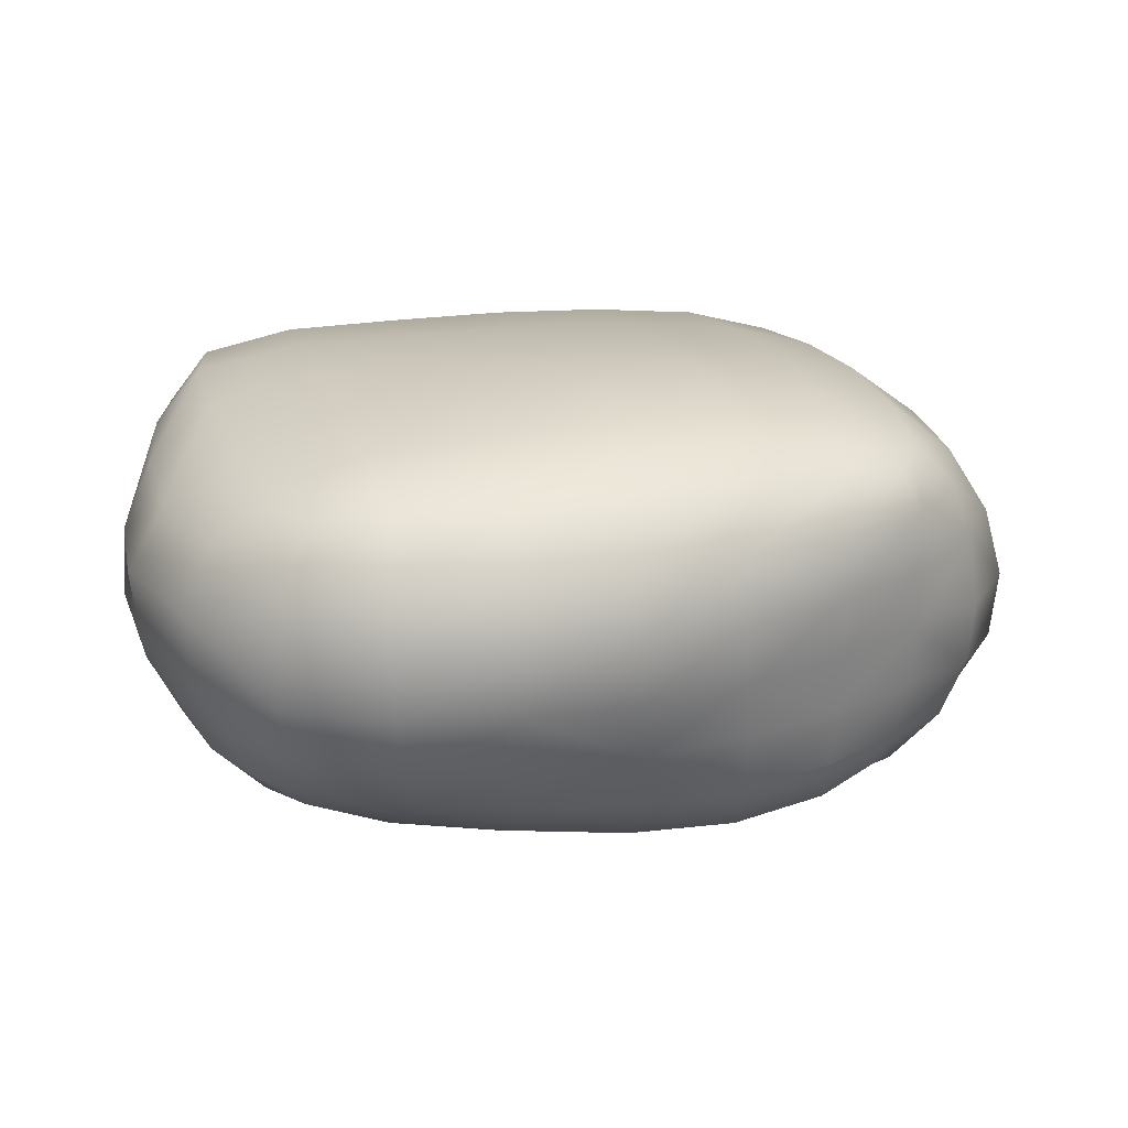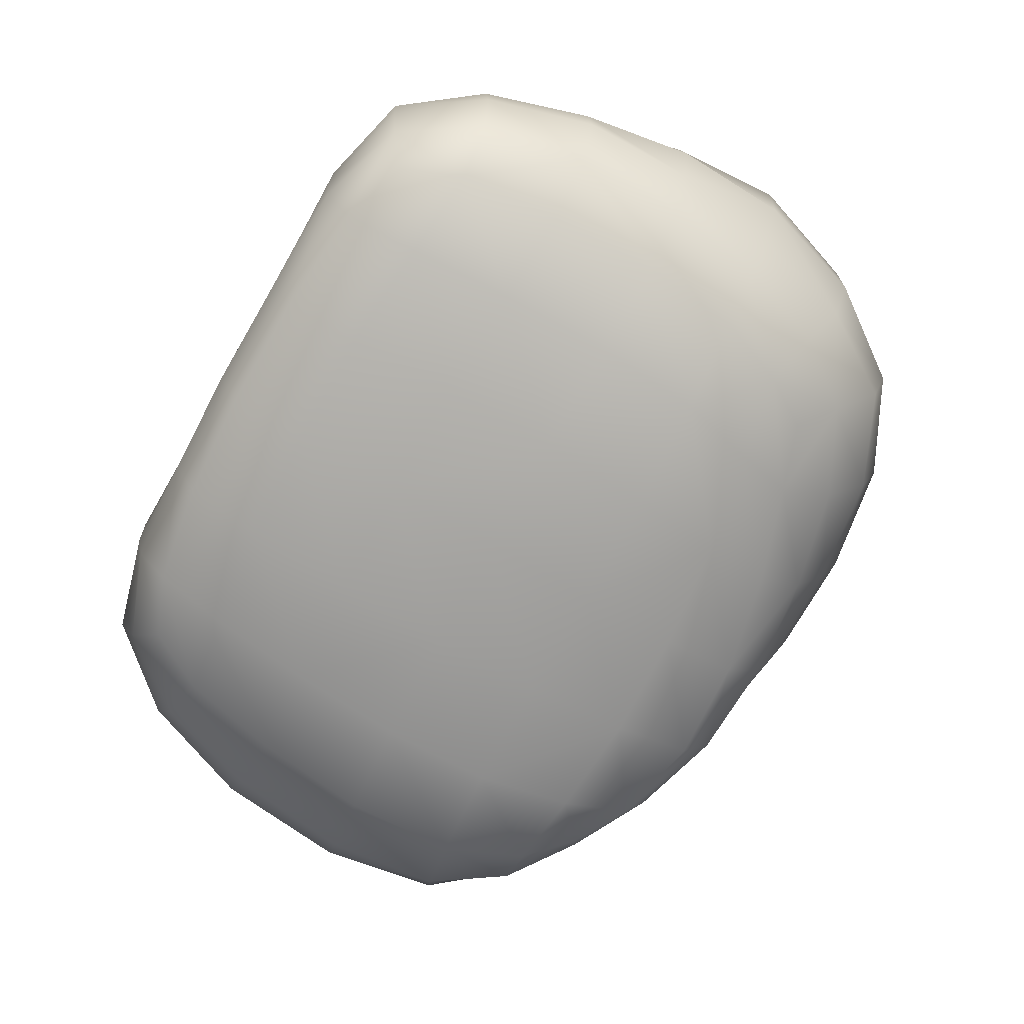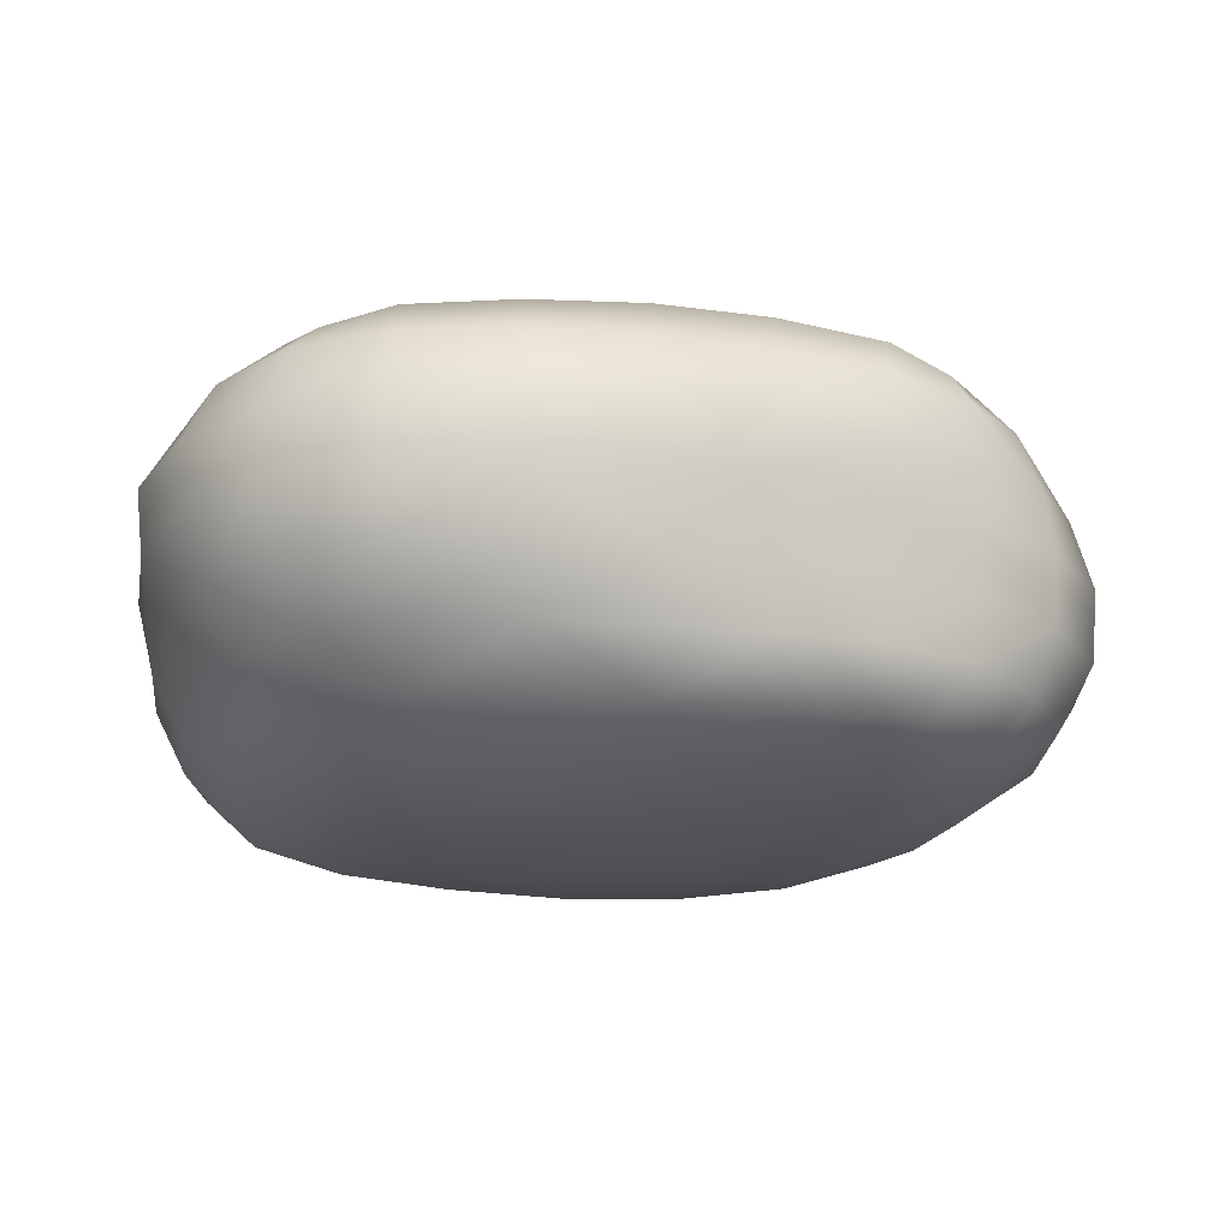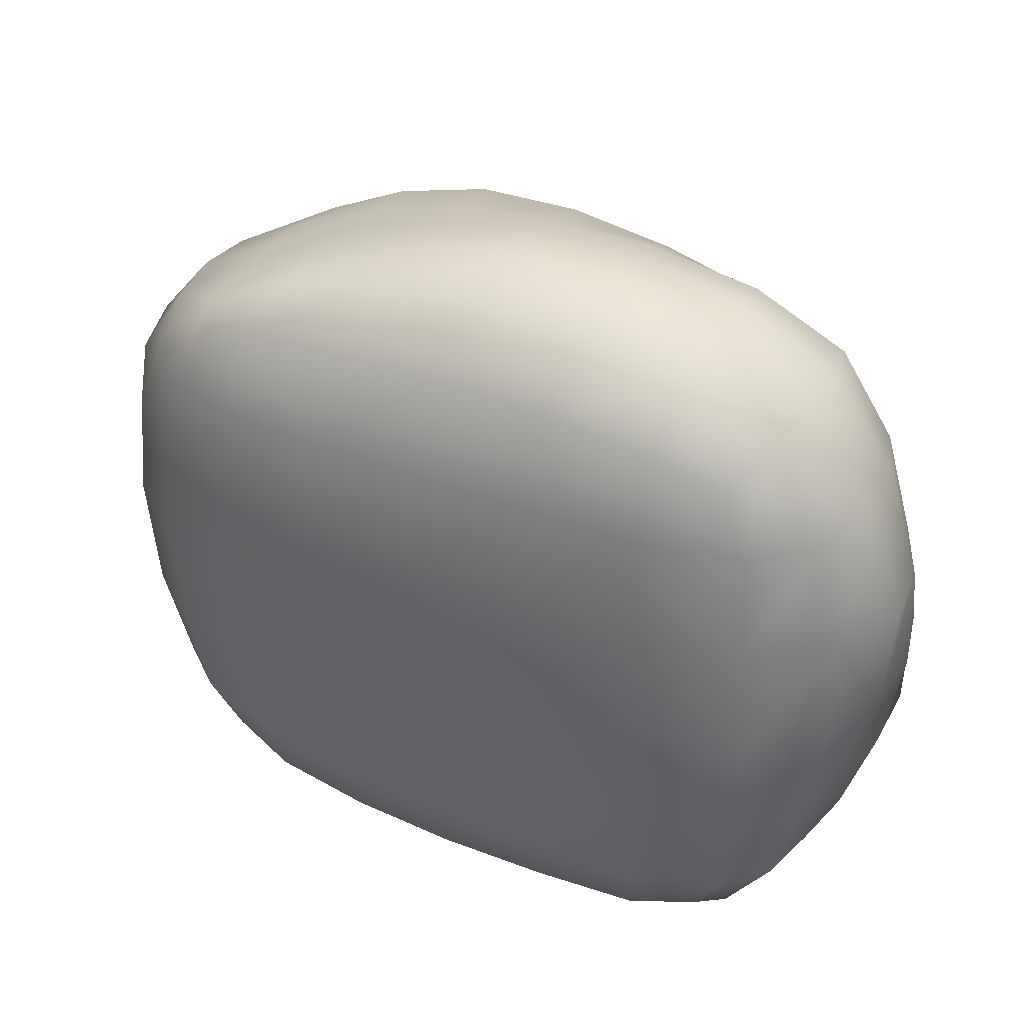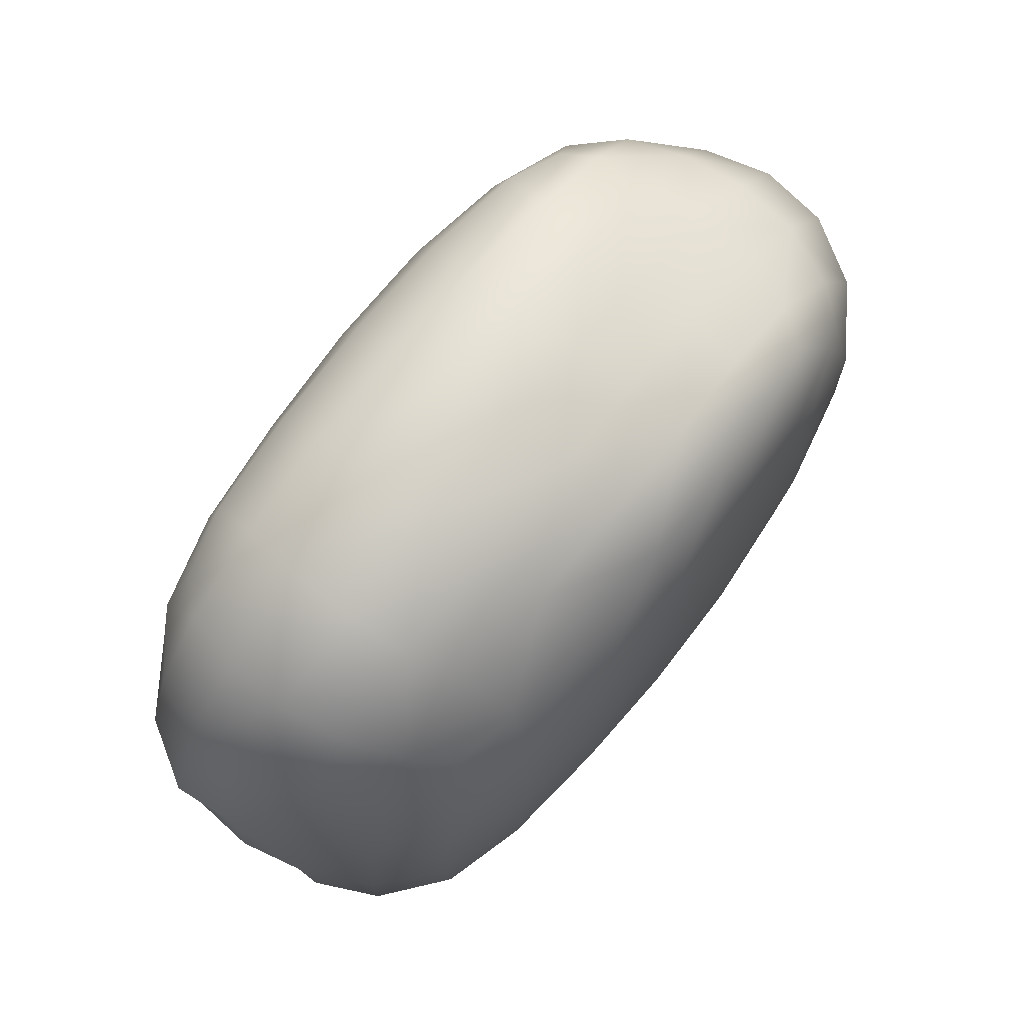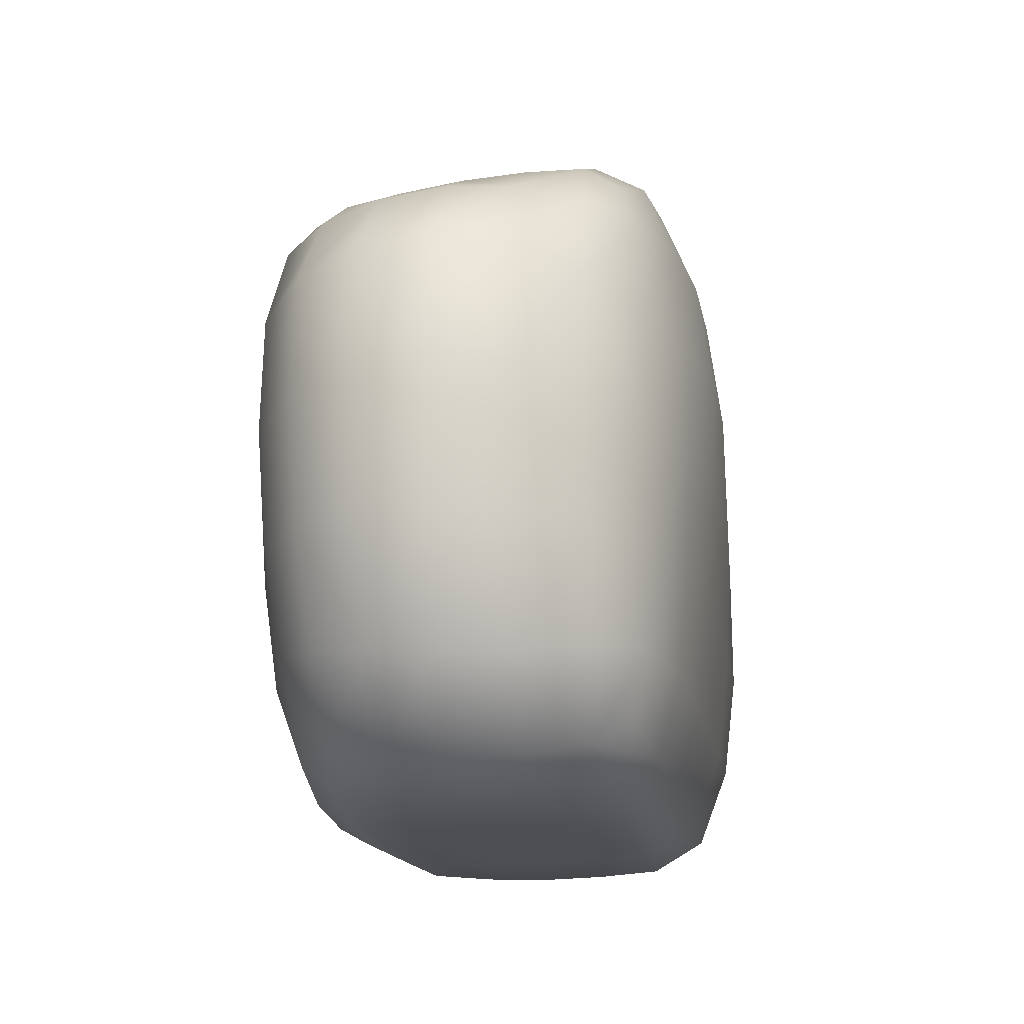
<metadata>
{"format":"obj","ext":"obj","renderer":"f3d","projection":"perspective","resolution":1024,"background":"white","views":[{"elev":20.8,"azim":165.2,"up":"+Z"},{"elev":-74.1,"azim":60.7,"up":"+Z"},{"elev":-21.4,"azim":171.5,"up":"+Z"},{"elev":38.6,"azim":27.2,"up":"+Y"},{"elev":74.3,"azim":128.8,"up":"+Y"},{"elev":-17.7,"azim":-80.6,"up":"+Y"}]}
</metadata>
<code>
v -0.8727 0.3347 0.5071
v 0.01214 0.1442 0.6099
v 1.188 0.1351 0.6149
v 2.122 0.2889 0.5447
v -1.114 1.179 0.6173
v -0.0264 1.163 0.8114
v 1.206 1.147 0.821
v 2.394 1.155 0.7118
v -1.126 2.341 0.6214
v -0.07413 2.35 0.8743
v 1.191 2.324 0.8347
v 2.337 2.306 0.6282
v -0.8866 3.148 0.4904
v 0.01134 3.373 0.6132
v 1.192 3.381 0.6118
v 2.106 3.174 0.5028
v -0.9514 3.252 -0.01383
v 0.1065 3.685 -0.02936
v 1.248 3.774 -0.01608
v 2.329 3.379 -0.005964
v -0.9743 3.172 -0.662
v 0.03698 3.553 -0.6764
v 1.18 3.627 -0.6861
v 2.27 3.323 -0.6612
v -0.8316 3.076 -1.153
v 0.01345 3.317 -1.271
v 1.112 3.177 -1.24
v 1.952 2.917 -1.122
v -1.181 2.402 -1.312
v -0.01911 2.321 -1.473
v 1.225 2.302 -1.519
v 2.276 2.268 -1.285
v -1.136 1.197 -1.287
v -0.004844 1.132 -1.488
v 1.256 1.079 -1.469
v 2.321 1.158 -1.285
v -0.8918 0.3598 -1.14
v 0.01155 0.1441 -1.277
v 1.198 0.1274 -1.279
v 2.127 0.3016 -1.172
v -1.124 0.1488 -0.6632
v -0.002927 -0.001663 -0.6711
v 1.199 -0.003266 -0.6721
v 2.312 0.1339 -0.6689
v -1.112 0.1395 -0.000892
v -0.002445 -0.002375 0.000892
v 1.198 -0.003652 0.001322
v 2.294 0.1295 0.003584
v 2.805 1.123 -0.702
v 2.725 1.107 0.0458
v 2.717 2.311 -0.687
v 2.917 2.314 0.02006
v -1.731 1.2 -0.7058
v -1.657 1.163 0.03558
v -1.705 2.553 -0.7111
v -1.635 2.564 0.02659
v -1.361 2.977 0.006467
v -1.403 2.932 -0.6853
v -1.445 2.452 0.3574
v -1.731 2.587 -0.3406
v -1.728 1.895 0.03789
v -1.527 2.48 -1.053
v -1.806 1.915 -0.7166
v -1.451 1.169 0.3649
v -1.764 1.179 -0.3353
v -1.459 0.5555 0.01742
v -1.514 1.207 -1.034
v -1.503 0.5817 -0.6828
v 2.712 2.902 0.005005
v 2.56 2.877 -0.6704
v 2.72 2.308 0.3597
v 2.883 1.706 0.03865
v 2.878 2.318 -0.3351
v 2.815 1.718 -0.6998
v 2.549 2.286 -1.018
v 2.634 1.131 0.425
v 2.567 0.5422 0.02673
v 2.81 1.107 -0.3356
v 2.641 0.553 -0.686
v 2.641 1.15 -1.032
v 2.239 0.1698 0.3365
v 1.191 -0.004901 0.34
v -1.019 0.2074 0.3163
v 0.007811 0.000186 0.3383
v 1.799 -0.004557 -0.001413
v 2.321 0.1165 -0.3359
v 0.5971 -0.006001 0.002258
v 1.2 -0.005858 -0.3357
v -1.148 0.1198 -0.3359
v -0.5997 0.000488 -0.003049
v -0.006133 -0.006028 -0.3357
v 1.801 -0.003115 -0.6676
v 2.262 0.1831 -0.9822
v 0.5971 -0.006003 -0.6737
v 1.193 -0.002763 -1.009
v -1.039 0.2318 -0.9546
v -0.6011 0.003087 -0.6636
v 0.005732 0.003342 -1.005
v 1.777 0.1774 -1.245
v 2.268 0.6192 -1.248
v 0.6012 0.1135 -1.293
v 1.228 0.523 -1.41
v -1.039 0.6733 -1.223
v -0.5419 0.2287 -1.22
v 0.006307 0.5627 -1.425
v 1.841 1.117 -1.415
v 2.333 1.737 -1.303
v 0.6302 1.092 -1.499
v 1.257 1.7 -1.523
v -1.2 1.814 -1.321
v -0.6137 1.169 -1.427
v -0.01641 1.727 -1.502
v 1.807 2.28 -1.446
v 2.122 2.649 -1.217
v 0.6106 2.311 -1.517
v 1.16 2.794 -1.421
v -1.032 2.836 -1.247
v -0.6475 2.351 -1.429
v -0.004868 2.888 -1.411
v 1.609 3.022 -1.195
v 2.119 3.105 -0.9449
v 0.5646 3.286 -1.271
v 1.13 3.446 -0.9881
v -0.9292 3.137 -0.9609
v -0.4968 3.222 -1.226
v 0.02156 3.491 -1.003
v 1.772 3.547 -0.6721
v 2.337 3.397 -0.3389
v 0.5987 3.632 -0.6857
v 1.226 3.75 -0.3578
v -0.9706 3.221 -0.3394
v -0.4919 3.392 -0.6641
v 0.07975 3.644 -0.3562
v 1.822 3.654 -0.01168
v 2.255 3.309 0.3101
v 0.6742 3.779 -0.02383
v 1.225 3.66 0.3286
v -0.9628 3.242 0.2949
v -0.4498 3.501 -0.02568
v 0.07177 3.611 0.3168
v 1.753 3.31 0.5775
v 2.251 2.842 0.5789
v 0.6023 3.403 0.6259
v 1.185 2.905 0.7677
v -1.056 2.854 0.5744
v -0.5562 3.292 0.5692
v -0.04346 2.921 0.7938
v 1.808 2.312 0.769
v 2.397 1.732 0.6877
v 0.5519 2.342 0.8799
v 1.201 1.735 0.8505
v -1.149 1.764 0.6333
v -0.6518 2.33 0.7907
v -0.05962 1.758 0.8677
v 1.863 1.154 0.8128
v 2.295 0.6082 0.6556
v 1.761 0.1728 0.6001
v 0.5793 1.152 0.8287
v 1.198 0.5677 0.7587
v 0.5951 0.1222 0.6204
v -1.02 0.6513 0.5828
v -0.6156 1.174 0.7534
v -0.001188 0.5796 0.7467
v -0.5286 0.2108 0.5795
v -1.272 2.912 0.323
v -1.417 2.975 -0.3391
v -1.291 2.873 -1.004
v -1.503 1.826 0.3719
v -1.84 1.923 -0.3383
v -1.588 1.871 -1.06
v -1.303 0.6081 0.3385
v -1.533 0.5507 -0.3351
v -1.344 0.6395 -0.9876
v 2.565 2.866 0.327
v 2.689 2.917 -0.3355
v 2.392 2.751 -0.976
v 2.726 1.719 0.4045
v 2.905 1.708 -0.3352
v 2.64 1.732 -1.037
v 2.5 0.5784 0.3851
v 2.635 0.534 -0.3357
v 2.531 0.5963 -1.005
v 1.771 0.01638 0.33
v 0.597 -0.01391 0.3436
v -0.5562 0.03976 0.3229
v 1.809 -0.01337 -0.3359
v 0.5971 -0.006043 -0.3357
v -0.6141 -0.01415 -0.3359
v 1.783 0.02353 -0.9911
v 0.5967 -0.01367 -1.015
v -0.5649 0.05278 -0.9729
v 1.806 0.574 -1.365
v 0.617 0.5233 -1.436
v -0.5681 0.6292 -1.361
v 1.849 1.719 -1.455
v 0.627 1.704 -1.534
v -0.6511 1.765 -1.45
v 1.692 2.696 -1.357
v 0.5837 2.861 -1.435
v -0.5736 2.861 -1.366
v 1.671 3.326 -0.9593
v 0.5713 3.511 -1.005
v -0.4862 3.356 -0.975
v 1.82 3.654 -0.3485
v 0.6453 3.744 -0.3599
v -0.4667 3.46 -0.3473
v 1.785 3.555 0.3167
v 0.6483 3.676 0.3278
v -0.4909 3.472 0.2999
v 1.769 2.866 0.7096
v 0.5681 2.927 0.8023
v -0.615 2.877 0.7244
v 1.851 1.734 0.8115
v 0.5612 1.748 0.879
v -0.6495 1.753 0.7921
v 1.813 0.5928 0.7516
v 0.5898 0.5617 0.7623
v -0.5623 0.6246 0.7028
f 1 164 218 161
f 2 160 217 163
f 3 157 216 159
f 5 162 215 152
f 6 158 214 154
f 7 155 213 151
f 9 153 212 145
f 10 150 211 147
f 11 148 210 144
f 13 146 209 138
f 14 143 208 140
f 15 141 207 137
f 17 139 206 131
f 18 136 205 133
f 19 134 204 130
f 21 132 203 124
f 22 129 202 126
f 23 127 201 123
f 25 125 200 117
f 26 122 199 119
f 27 120 198 116
f 29 118 197 110
f 30 115 196 112
f 31 113 195 109
f 33 111 194 103
f 34 108 193 105
f 35 106 192 102
f 37 104 191 96
f 38 101 190 98
f 39 99 189 95
f 41 97 188 89
f 42 94 187 91
f 43 92 186 88
f 45 90 185 83
f 46 87 184 84
f 47 85 183 82
f 44 93 182 79
f 48 86 181 77
f 4 81 180 156
f 49 80 179 74
f 50 78 178 72
f 8 76 177 149
f 51 75 176 70
f 52 73 175 69
f 12 71 174 142
f 37 96 173 103
f 41 89 172 68
f 45 83 171 66
f 33 67 170 110
f 53 65 169 63
f 54 64 168 61
f 29 62 167 117
f 55 60 166 58
f 56 59 165 57
f 138 165 145 13
f 145 165 59 9
f 57 165 138 17
f 131 166 57 17
f 57 166 60 56
f 58 166 131 21
f 124 167 58 21
f 58 167 62 55
f 117 167 124 25
f 59 168 152 9
f 152 168 64 5
f 61 168 59 56
f 60 169 61 56
f 61 169 65 54
f 63 169 60 55
f 62 170 63 55
f 63 170 67 53
f 110 170 62 29
f 64 171 161 5
f 161 171 83 1
f 66 171 64 54
f 65 172 66 54
f 66 172 89 45
f 68 172 65 53
f 67 173 68 53
f 68 173 96 41
f 103 173 67 33
f 135 174 69 20
f 69 174 71 52
f 142 174 135 16
f 128 175 70 24
f 70 175 73 51
f 69 175 128 20
f 121 176 114 28
f 114 176 75 32
f 70 176 121 24
f 71 177 72 52
f 72 177 76 50
f 149 177 71 12
f 73 178 74 51
f 74 178 78 49
f 72 178 73 52
f 75 179 107 32
f 107 179 80 36
f 74 179 75 51
f 76 180 77 50
f 77 180 81 48
f 156 180 76 8
f 78 181 79 49
f 79 181 86 44
f 77 181 78 50
f 80 182 100 36
f 100 182 93 40
f 79 182 80 49
f 157 183 81 4
f 81 183 85 48
f 82 183 157 3
f 160 184 82 3
f 82 184 87 47
f 84 184 160 2
f 164 185 84 2
f 84 185 90 46
f 83 185 164 1
f 85 186 86 48
f 86 186 92 44
f 88 186 85 47
f 87 187 88 47
f 88 187 94 43
f 91 187 87 46
f 90 188 91 46
f 91 188 97 42
f 89 188 90 45
f 92 189 93 44
f 93 189 99 40
f 95 189 92 43
f 94 190 95 43
f 95 190 101 39
f 98 190 94 42
f 97 191 98 42
f 98 191 104 38
f 96 191 97 41
f 99 192 100 40
f 100 192 106 36
f 102 192 99 39
f 101 193 102 39
f 102 193 108 35
f 105 193 101 38
f 104 194 105 38
f 105 194 111 34
f 103 194 104 37
f 106 195 107 36
f 107 195 113 32
f 109 195 106 35
f 108 196 109 35
f 109 196 115 31
f 112 196 108 34
f 111 197 112 34
f 112 197 118 30
f 110 197 111 33
f 113 198 114 32
f 114 198 120 28
f 116 198 113 31
f 115 199 116 31
f 116 199 122 27
f 119 199 115 30
f 118 200 119 30
f 119 200 125 26
f 117 200 118 29
f 120 201 121 28
f 121 201 127 24
f 123 201 120 27
f 122 202 123 27
f 123 202 129 23
f 126 202 122 26
f 125 203 126 26
f 126 203 132 22
f 124 203 125 25
f 127 204 128 24
f 128 204 134 20
f 130 204 127 23
f 129 205 130 23
f 130 205 136 19
f 133 205 129 22
f 132 206 133 22
f 133 206 139 18
f 131 206 132 21
f 134 207 135 20
f 135 207 141 16
f 137 207 134 19
f 136 208 137 19
f 137 208 143 15
f 140 208 136 18
f 139 209 140 18
f 140 209 146 14
f 138 209 139 17
f 141 210 142 16
f 142 210 148 12
f 144 210 141 15
f 143 211 144 15
f 144 211 150 11
f 147 211 143 14
f 146 212 147 14
f 147 212 153 10
f 145 212 146 13
f 148 213 149 12
f 149 213 155 8
f 151 213 148 11
f 150 214 151 11
f 151 214 158 7
f 154 214 150 10
f 153 215 154 10
f 154 215 162 6
f 152 215 153 9
f 155 216 156 8
f 156 216 157 4
f 159 216 155 7
f 158 217 159 7
f 159 217 160 3
f 163 217 158 6
f 162 218 163 6
f 163 218 164 2
f 161 218 162 5

</code>
